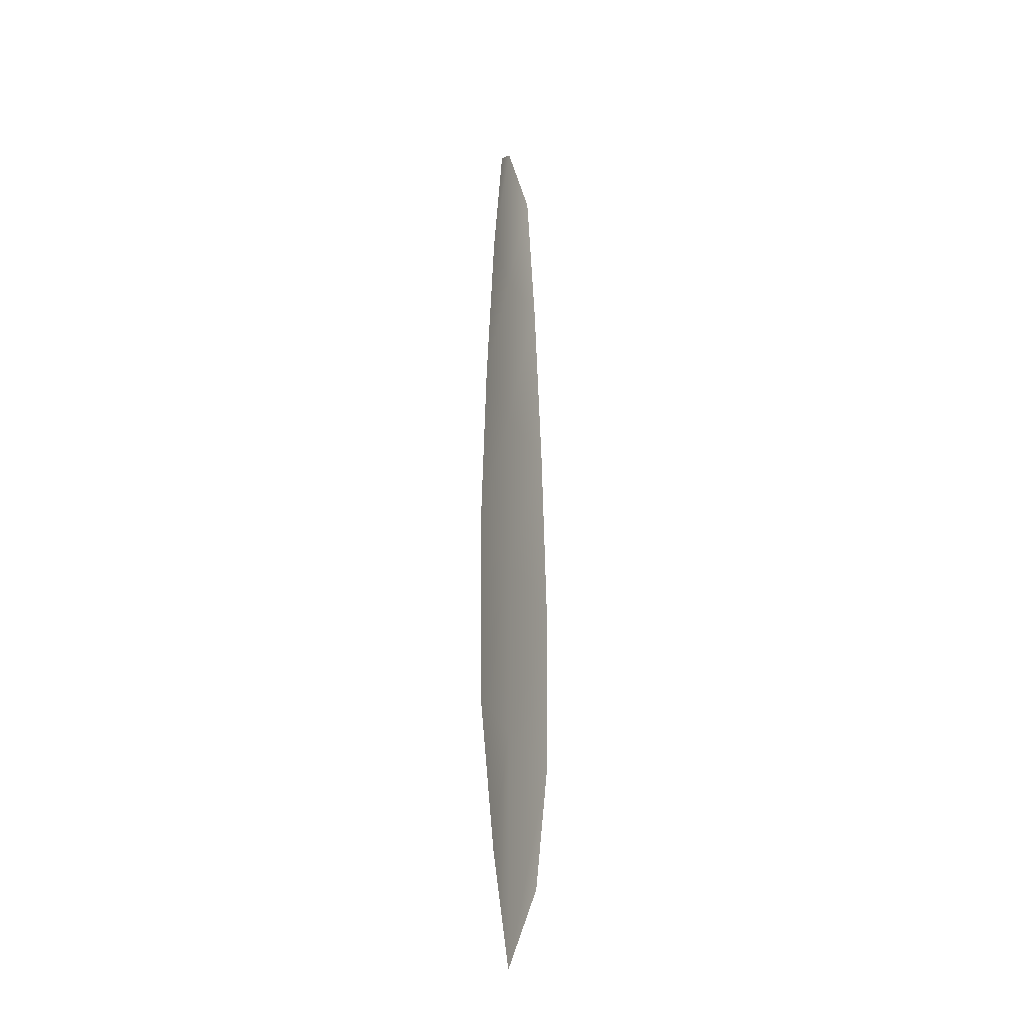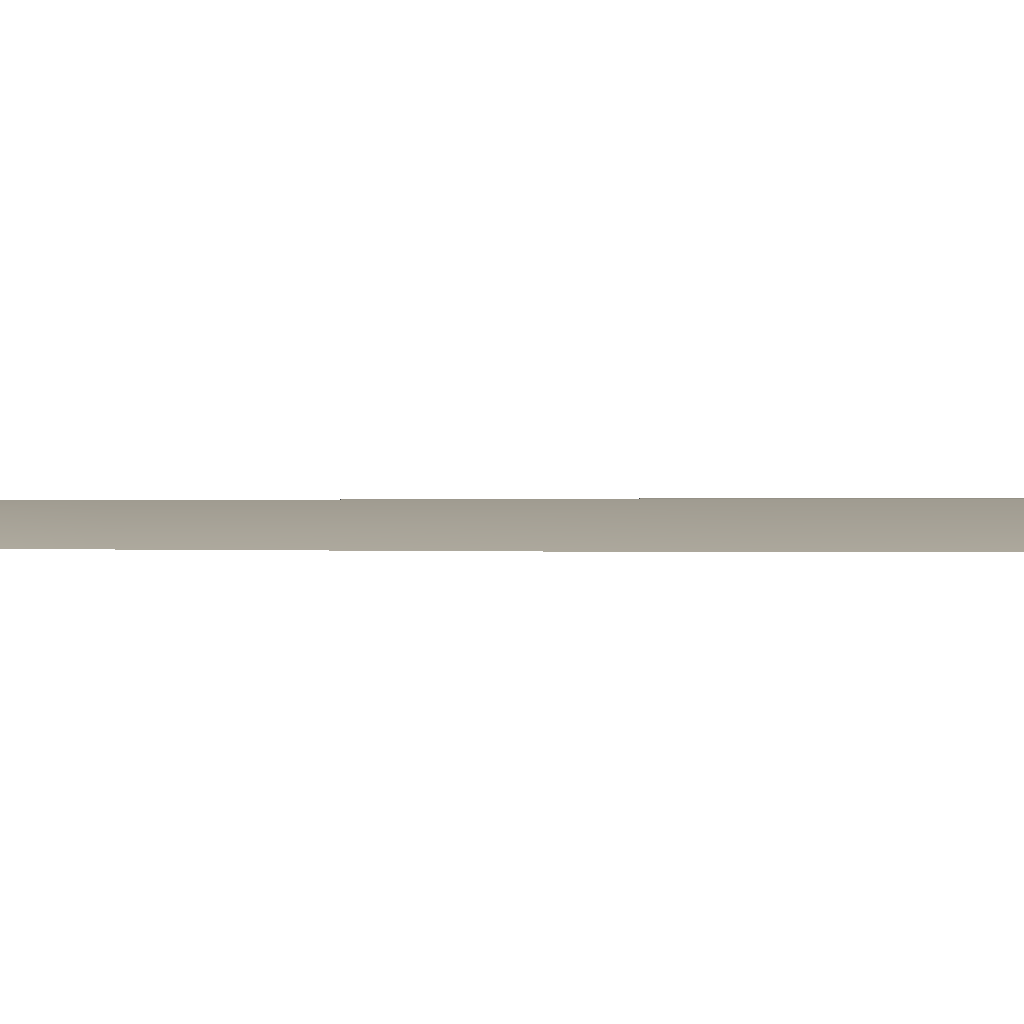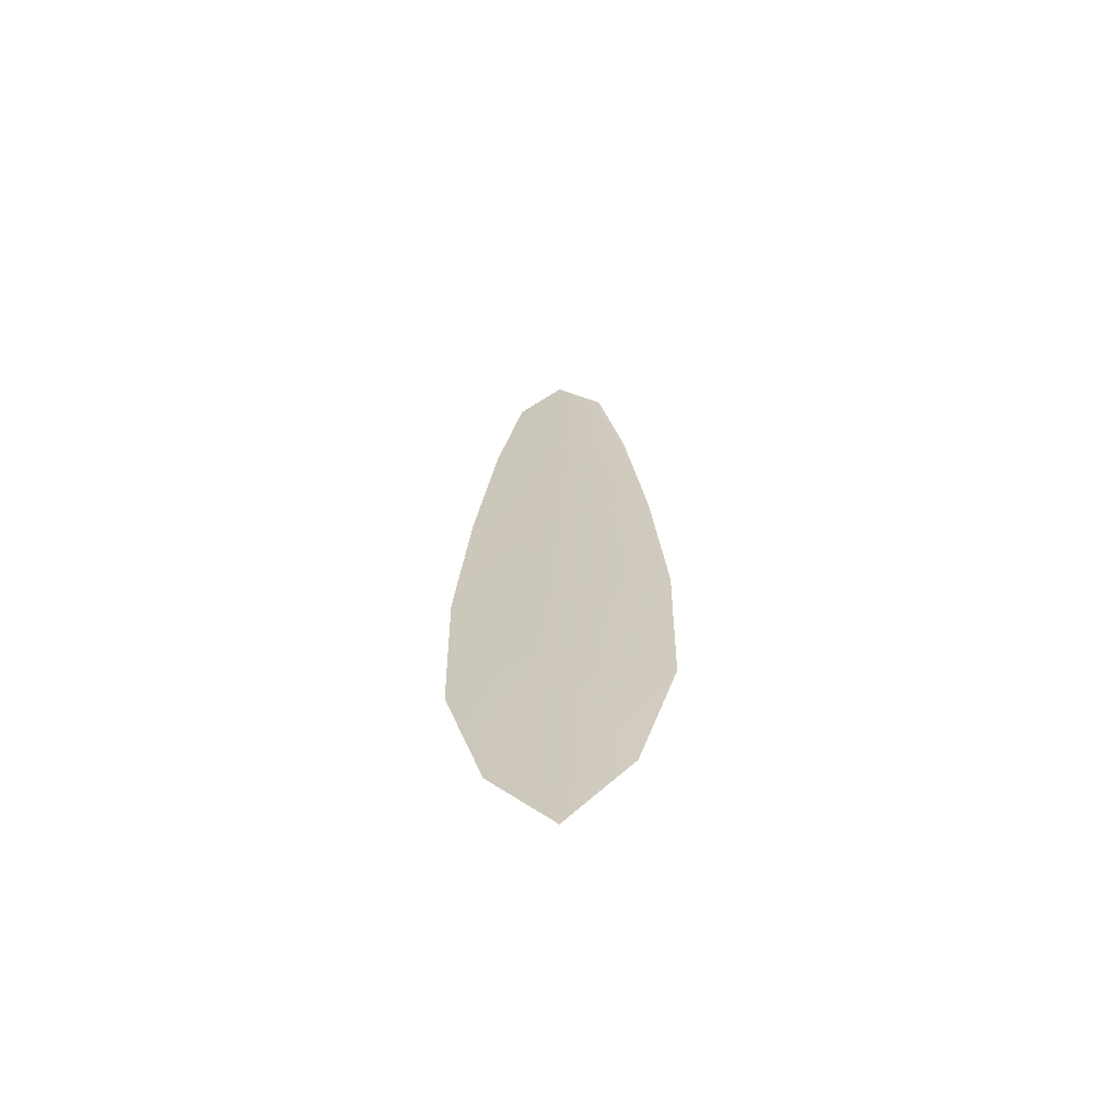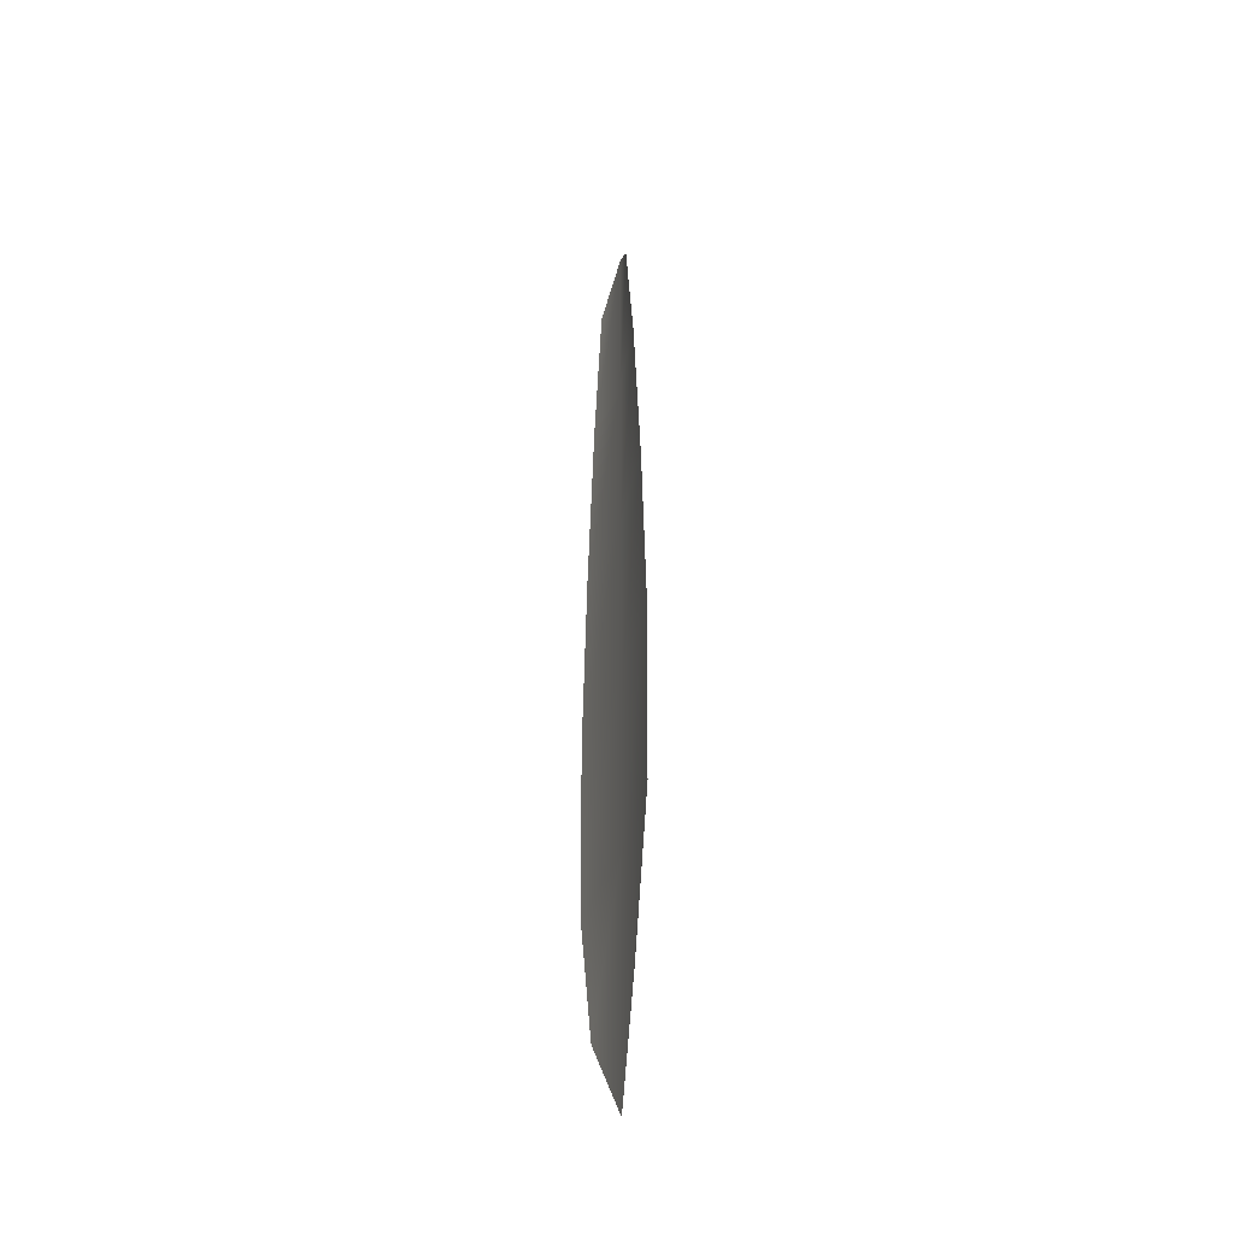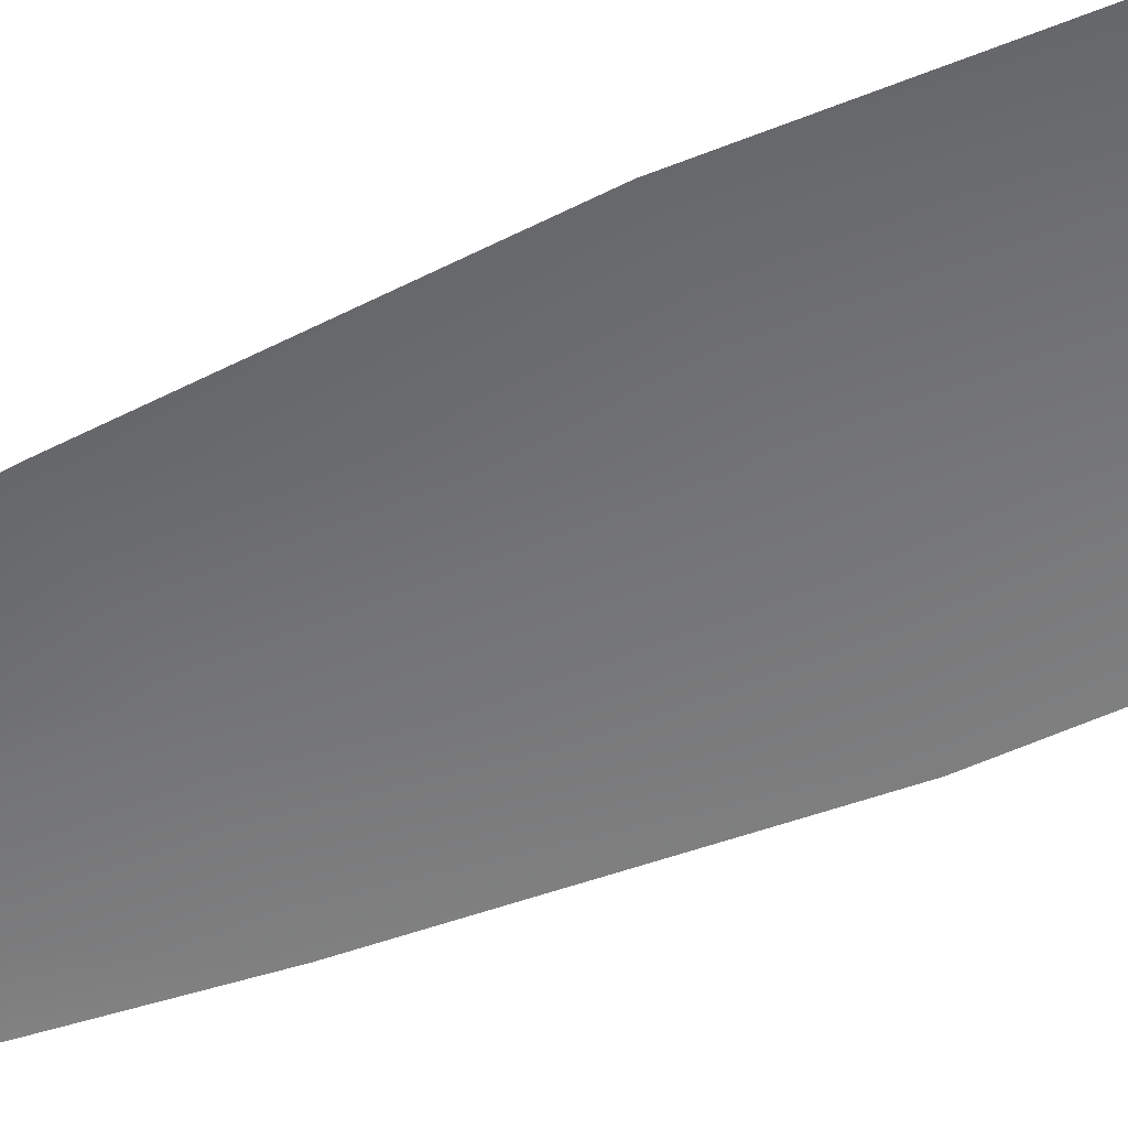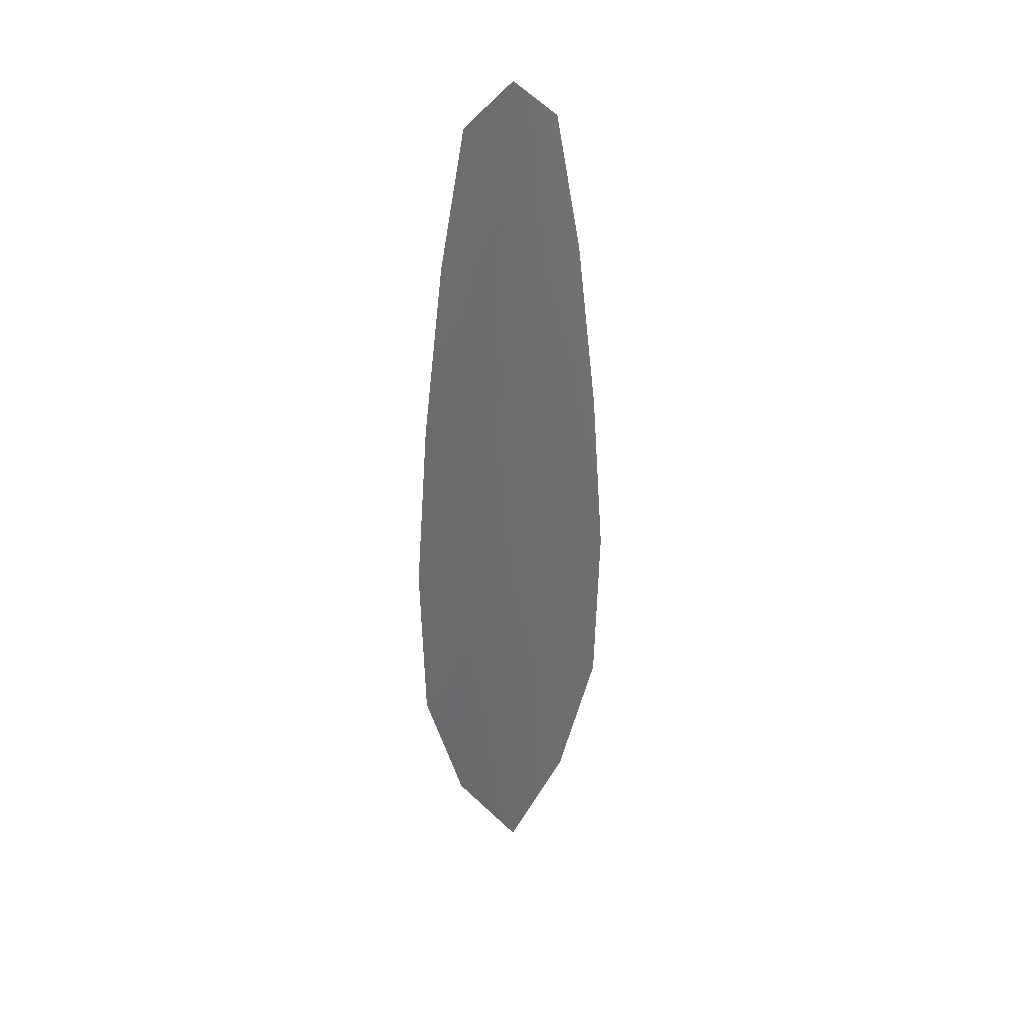
<metadata>
{"format":"obj","ext":"obj","renderer":"f3d","projection":"perspective","resolution":1024,"background":"white","views":[{"elev":-29.0,"azim":109.3,"up":"+Y"},{"elev":4.3,"azim":-90.8,"up":"+Z"},{"elev":-65.7,"azim":7.8,"up":"+Y"},{"elev":-41.1,"azim":-105.7,"up":"+Y"},{"elev":-56.0,"azim":-65.8,"up":"+Z"},{"elev":36.9,"azim":-18.5,"up":"+Y"}]}
</metadata>
<code>
o feather_flight_primary_001
v 0.04099 0.08502 0.01852
v 0.03707 0.08502 0.01852
v 0.0417 0.04892 0.01852
v 0.03636 0.04892 0.01852
v 0.03903 0.08687 0.01883
v 0.03903 0.04488 0.01883
v 0.04205 0.07891 0.01852
v 0.04295 0.07095 0.01852
v 0.04352 0.06299 0.01852
v 0.04336 0.05503 0.01852
v 0.0347 0.05503 0.01852
v 0.03454 0.06299 0.01852
v 0.03512 0.07095 0.01852
v 0.03601 0.07891 0.01852
v 0.03903 0.07891 0.01883
v 0.03903 0.07095 0.01883
v 0.03903 0.06299 0.01883
v 0.03903 0.05503 0.01883
f 18 10 3 6
f 11 18 6 4
f 5 1 7 15
f 15 7 8 16
f 16 8 9 17
f 17 9 10 18
f 2 5 15 14
f 14 15 16 13
f 13 16 17 12
f 12 17 18 11

</code>
